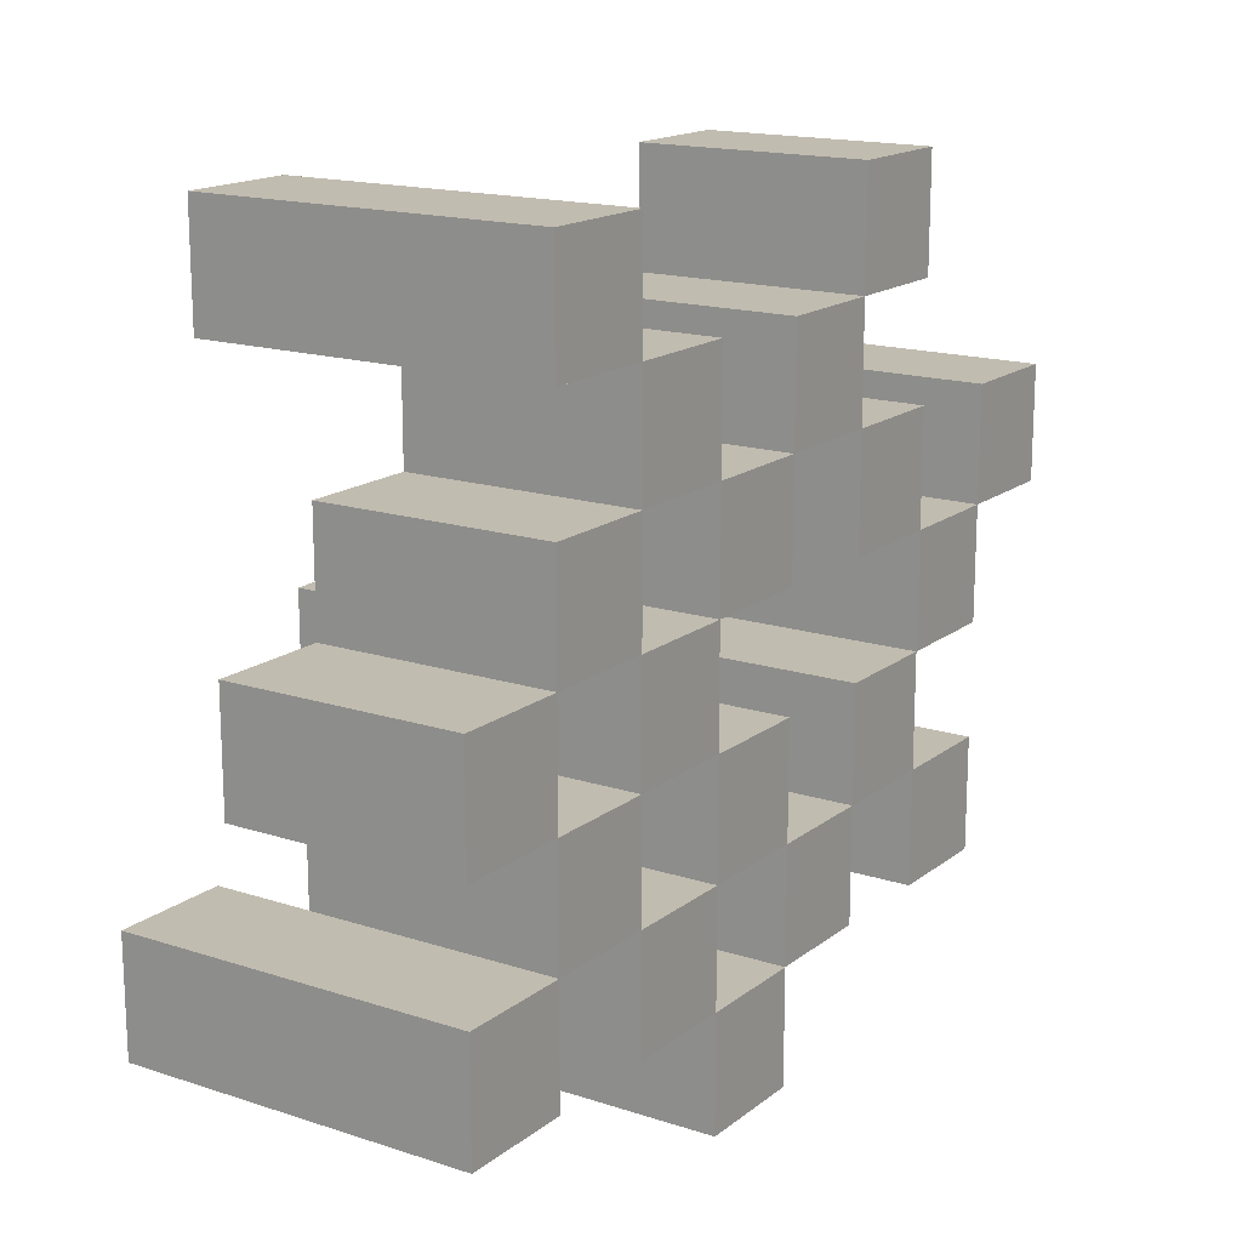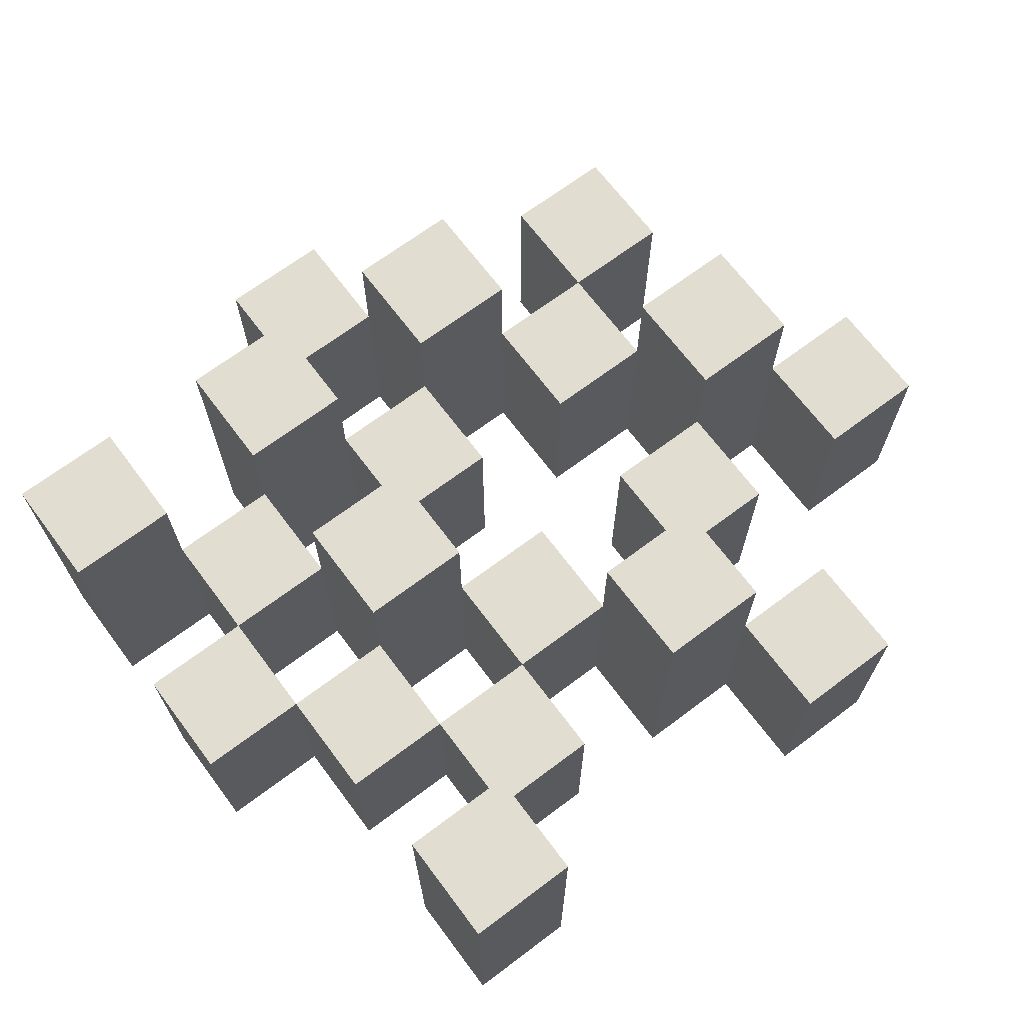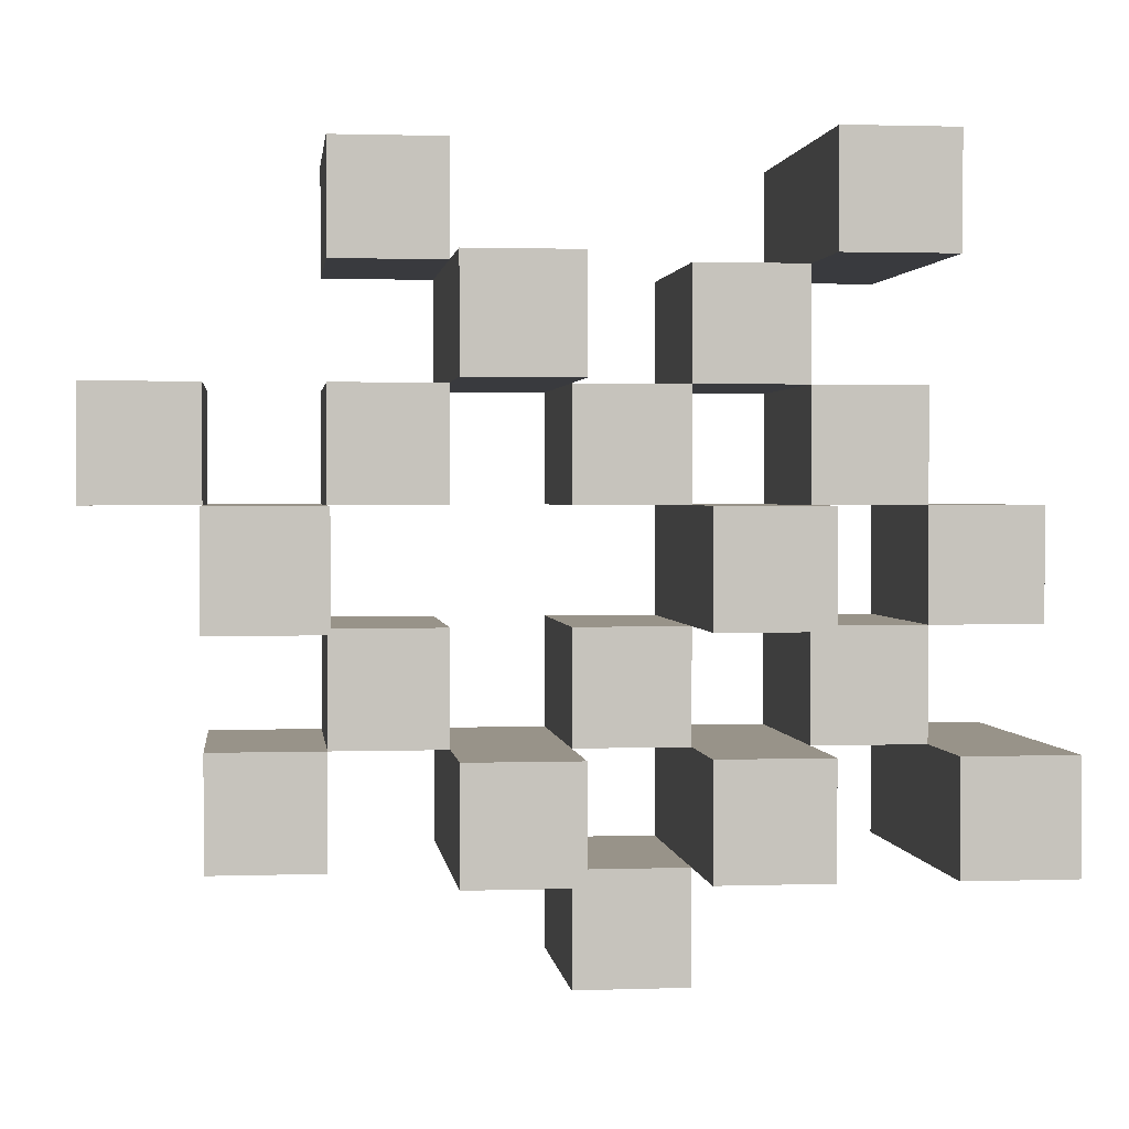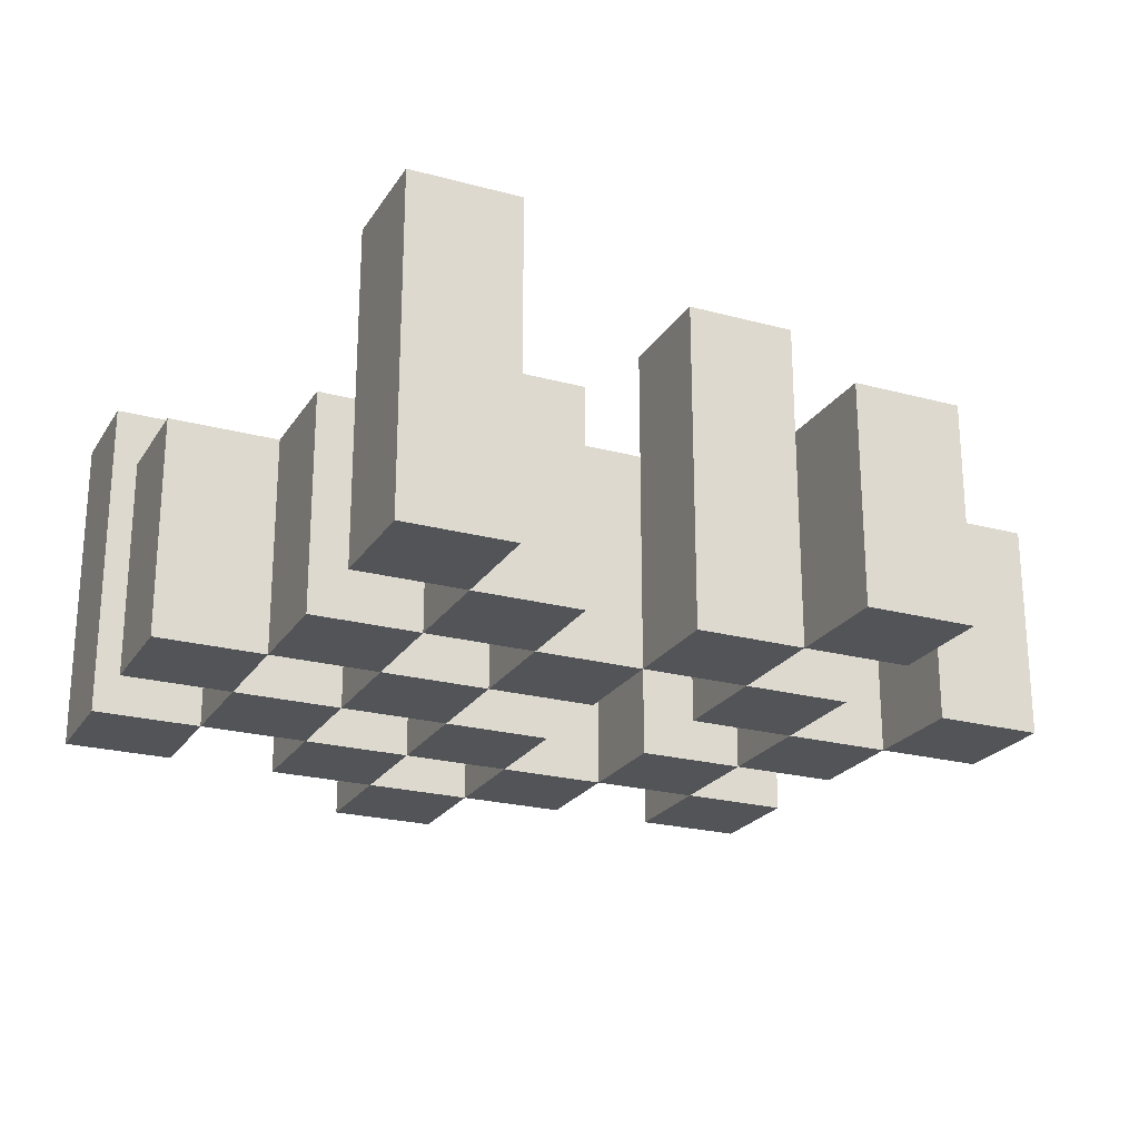
<metadata>
{"format":"obj","ext":"obj","renderer":"f3d","projection":"perspective","resolution":1024,"background":"white","views":[{"elev":16.4,"azim":-56.4,"up":"+Z"},{"elev":68.6,"azim":-36.9,"up":"+Y"},{"elev":1.6,"azim":173.2,"up":"+Z"},{"elev":-23.1,"azim":-24.6,"up":"+Y"}]}
</metadata>
<code>
o
v -11.7 0.9 38.5
v -11.7 0.9 38.4
v -11.7 0.9 38.3
v -11.7 0.9 38.2
v -11.7 1.1 38.5
v -11.7 1.1 38.4
v -11.7 1.2 38.3
v -11.7 1.2 38.2
v -11.6 0.9 38.8
v -11.6 0.9 38.7
v -11.6 0.9 38.6
v -11.6 0.9 38.5
v -11.6 0.9 38.4
v -11.6 0.9 38.3
v -11.6 1.1 38.6
v -11.6 1.1 38.5
v -11.6 1.1 38.4
v -11.6 1.1 38.3
v -11.6 1.2 38.8
v -11.6 1.2 38.7
v -11.5 0.9 38.7
v -11.5 0.9 38.6
v -11.5 0.9 38.5
v -11.5 0.9 38.4
v -11.5 0.9 38.3
v -11.5 0.9 38.2
v -11.5 1.1 38.7
v -11.5 1.1 38.6
v -11.5 1.1 38.5
v -11.5 1.1 38.4
v -11.5 1.1 38.3
v -11.5 1.2 38.5
v -11.5 1.2 38.4
v -11.5 1.2 38.3
v -11.5 1.2 38.2
v -11.4 0.9 38.6
v -11.4 0.9 38.5
v -11.4 0.9 38.4
v -11.4 0.9 38.3
v -11.4 0.9 38.2
v -11.4 0.9 38.1
v -11.4 1.1 38.6
v -11.4 1.1 38.5
v -11.4 1.1 38.4
v -11.4 1.1 38.3
v -11.4 1.1 38.2
v -11.4 1.1 38.1
v -11.3 0.9 38.7
v -11.3 0.9 38.6
v -11.3 0.9 38.3
v -11.3 0.9 38.2
v -11.3 1.1 38.6
v -11.3 1.1 38.3
v -11.3 1.1 38.2
v -11.3 1.2 38.7
v -11.3 1.2 38.6
v -11.3 1.2 38.3
v -11.3 1.2 38.2
v -11.2 0.9 38.8
v -11.2 0.9 38.7
v -11.2 0.9 38.6
v -11.2 0.9 38.5
v -11.2 0.9 38.4
v -11.2 0.9 38.3
v -11.2 1.1 38.8
v -11.2 1.1 38.7
v -11.2 1.1 38.6
v -11.2 1.1 38.5
v -11.2 1.1 38.4
v -11.2 1.1 38.3
v -11.1 0.9 38.5
v -11.1 0.9 38.4
v -11.1 0.9 38.3
v -11.1 0.9 38.2
v -11.1 1.1 38.5
v -11.1 1.1 38.4
v -11.1 1.1 38.3
v -11.1 1.1 38.2
v -11.1 1.2 38.5
v -11.1 1.2 38.4
v -11 0.9 38.6
v -11 0.9 38.5
v -11 1.1 38.6
v -11 1.1 38.5
v -11.6 0.9 38.5
v -11.6 0.9 38.4
v -11.6 0.9 38.3
v -11.6 0.9 38.2
v -11.6 1.1 38.5
v -11.6 1.1 38.4
v -11.6 1.1 38.3
v -11.6 1.2 38.3
v -11.6 1.2 38.2
v -11.5 0.9 38.8
v -11.5 0.9 38.7
v -11.5 0.9 38.6
v -11.5 0.9 38.5
v -11.5 0.9 38.4
v -11.5 0.9 38.3
v -11.5 1.1 38.7
v -11.5 1.1 38.6
v -11.5 1.1 38.5
v -11.5 1.1 38.4
v -11.5 1.1 38.3
v -11.5 1.2 38.8
v -11.5 1.2 38.7
v -11.4 0.9 38.7
v -11.4 0.9 38.6
v -11.4 0.9 38.5
v -11.4 0.9 38.4
v -11.4 0.9 38.3
v -11.4 0.9 38.2
v -11.4 1.1 38.7
v -11.4 1.1 38.6
v -11.4 1.1 38.5
v -11.4 1.1 38.4
v -11.4 1.1 38.3
v -11.4 1.1 38.2
v -11.4 1.2 38.5
v -11.4 1.2 38.4
v -11.4 1.2 38.3
v -11.4 1.2 38.2
v -11.3 0.9 38.6
v -11.3 0.9 38.5
v -11.3 0.9 38.4
v -11.3 0.9 38.3
v -11.3 0.9 38.2
v -11.3 0.9 38.1
v -11.3 1.1 38.6
v -11.3 1.1 38.5
v -11.3 1.1 38.4
v -11.3 1.1 38.3
v -11.3 1.1 38.2
v -11.3 1.1 38.1
v -11.2 0.9 38.7
v -11.2 0.9 38.6
v -11.2 0.9 38.3
v -11.2 0.9 38.2
v -11.2 1.1 38.7
v -11.2 1.1 38.6
v -11.2 1.1 38.3
v -11.2 1.2 38.7
v -11.2 1.2 38.6
v -11.2 1.2 38.3
v -11.2 1.2 38.2
v -11.1 0.9 38.8
v -11.1 0.9 38.7
v -11.1 0.9 38.6
v -11.1 0.9 38.5
v -11.1 0.9 38.4
v -11.1 0.9 38.3
v -11.1 1.1 38.8
v -11.1 1.1 38.7
v -11.1 1.1 38.6
v -11.1 1.1 38.5
v -11.1 1.1 38.4
v -11.1 1.1 38.3
v -11 0.9 38.5
v -11 0.9 38.4
v -11 0.9 38.3
v -11 0.9 38.2
v -11 1.1 38.5
v -11 1.1 38.3
v -11 1.1 38.2
v -11 1.2 38.5
v -11 1.2 38.4
v -10.9 0.9 38.6
v -10.9 0.9 38.5
v -10.9 1.1 38.6
v -10.9 1.1 38.5
v -11.6 0.9 38.8
v -11.6 1.2 38.8
v -11.5 0.9 38.8
v -11.5 1.2 38.8
v -11.2 0.9 38.8
v -11.2 1.1 38.8
v -11.1 0.9 38.8
v -11.1 1.1 38.8
v -11.5 0.9 38.7
v -11.5 1.1 38.7
v -11.4 0.9 38.7
v -11.4 1.1 38.7
v -11.3 0.9 38.7
v -11.3 1.2 38.7
v -11.2 0.9 38.7
v -11.2 1.1 38.7
v -11.2 1.2 38.7
v -11.6 0.9 38.6
v -11.6 1.1 38.6
v -11.5 0.9 38.6
v -11.5 1.1 38.6
v -11.4 0.9 38.6
v -11.4 1.1 38.6
v -11.3 0.9 38.6
v -11.3 1.1 38.6
v -11.2 0.9 38.6
v -11.2 1.1 38.6
v -11.1 0.9 38.6
v -11.1 1.1 38.6
v -11 0.9 38.6
v -11 1.1 38.6
v -10.9 0.9 38.6
v -10.9 1.1 38.6
v -11.7 0.9 38.5
v -11.7 1.1 38.5
v -11.6 0.9 38.5
v -11.6 1.1 38.5
v -11.5 0.9 38.5
v -11.5 1.1 38.5
v -11.5 1.2 38.5
v -11.4 0.9 38.5
v -11.4 1.1 38.5
v -11.4 1.2 38.5
v -11.1 0.9 38.5
v -11.1 1.1 38.5
v -11.1 1.2 38.5
v -11 0.9 38.5
v -11 1.1 38.5
v -11 1.2 38.5
v -11.6 0.9 38.4
v -11.6 1.1 38.4
v -11.5 0.9 38.4
v -11.5 1.1 38.4
v -11.4 0.9 38.4
v -11.4 1.1 38.4
v -11.3 0.9 38.4
v -11.3 1.1 38.4
v -11.2 0.9 38.4
v -11.2 1.1 38.4
v -11.1 0.9 38.4
v -11.1 1.1 38.4
v -11.7 0.9 38.3
v -11.7 1.2 38.3
v -11.6 0.9 38.3
v -11.6 1.1 38.3
v -11.6 1.2 38.3
v -11.5 0.9 38.3
v -11.5 1.1 38.3
v -11.5 1.2 38.3
v -11.4 0.9 38.3
v -11.4 1.1 38.3
v -11.4 1.2 38.3
v -11.3 0.9 38.3
v -11.3 1.1 38.3
v -11.3 1.2 38.3
v -11.2 0.9 38.3
v -11.2 1.1 38.3
v -11.2 1.2 38.3
v -11.1 0.9 38.3
v -11.1 1.1 38.3
v -11 0.9 38.3
v -11 1.1 38.3
v -11.4 0.9 38.2
v -11.4 1.1 38.2
v -11.3 0.9 38.2
v -11.3 1.1 38.2
v -11.6 0.9 38.7
v -11.6 1.2 38.7
v -11.5 0.9 38.7
v -11.5 1.1 38.7
v -11.5 1.2 38.7
v -11.2 0.9 38.7
v -11.2 1.1 38.7
v -11.1 0.9 38.7
v -11.1 1.1 38.7
v -11.5 0.9 38.6
v -11.5 1.1 38.6
v -11.4 0.9 38.6
v -11.4 1.1 38.6
v -11.3 0.9 38.6
v -11.3 1.1 38.6
v -11.3 1.2 38.6
v -11.2 0.9 38.6
v -11.2 1.1 38.6
v -11.2 1.2 38.6
v -11.6 0.9 38.5
v -11.6 1.1 38.5
v -11.5 0.9 38.5
v -11.5 1.1 38.5
v -11.4 0.9 38.5
v -11.4 1.1 38.5
v -11.3 0.9 38.5
v -11.3 1.1 38.5
v -11.2 0.9 38.5
v -11.2 1.1 38.5
v -11.1 0.9 38.5
v -11.1 1.1 38.5
v -11 0.9 38.5
v -11 1.1 38.5
v -10.9 0.9 38.5
v -10.9 1.1 38.5
v -11.7 0.9 38.4
v -11.7 1.1 38.4
v -11.6 0.9 38.4
v -11.6 1.1 38.4
v -11.5 0.9 38.4
v -11.5 1.1 38.4
v -11.5 1.2 38.4
v -11.4 0.9 38.4
v -11.4 1.1 38.4
v -11.4 1.2 38.4
v -11.1 0.9 38.4
v -11.1 1.1 38.4
v -11.1 1.2 38.4
v -11 0.9 38.4
v -11 1.2 38.4
v -11.6 0.9 38.3
v -11.6 1.1 38.3
v -11.5 0.9 38.3
v -11.5 1.1 38.3
v -11.4 0.9 38.3
v -11.4 1.1 38.3
v -11.3 0.9 38.3
v -11.3 1.1 38.3
v -11.2 0.9 38.3
v -11.2 1.1 38.3
v -11.1 0.9 38.3
v -11.1 1.1 38.3
v -11.7 0.9 38.2
v -11.7 1.2 38.2
v -11.6 0.9 38.2
v -11.6 1.2 38.2
v -11.5 0.9 38.2
v -11.5 1.2 38.2
v -11.4 0.9 38.2
v -11.4 1.1 38.2
v -11.4 1.2 38.2
v -11.3 0.9 38.2
v -11.3 1.1 38.2
v -11.3 1.2 38.2
v -11.2 0.9 38.2
v -11.2 1.2 38.2
v -11.1 0.9 38.2
v -11.1 1.1 38.2
v -11 0.9 38.2
v -11 1.1 38.2
v -11.4 0.9 38.1
v -11.4 1.1 38.1
v -11.3 0.9 38.1
v -11.3 1.1 38.1
v -11.6 0.9 38.8
v -11.5 0.9 38.8
v -11.2 0.9 38.8
v -11.1 0.9 38.8
v -11.6 0.9 38.7
v -11.5 0.9 38.7
v -11.4 0.9 38.7
v -11.3 0.9 38.7
v -11.2 0.9 38.7
v -11.1 0.9 38.7
v -11.6 0.9 38.6
v -11.5 0.9 38.6
v -11.4 0.9 38.6
v -11.3 0.9 38.6
v -11.2 0.9 38.6
v -11.1 0.9 38.6
v -11 0.9 38.6
v -10.9 0.9 38.6
v -11.7 0.9 38.5
v -11.6 0.9 38.5
v -11.5 0.9 38.5
v -11.4 0.9 38.5
v -11.3 0.9 38.5
v -11.2 0.9 38.5
v -11.1 0.9 38.5
v -11 0.9 38.5
v -10.9 0.9 38.5
v -11.7 0.9 38.4
v -11.6 0.9 38.4
v -11.5 0.9 38.4
v -11.4 0.9 38.4
v -11.3 0.9 38.4
v -11.2 0.9 38.4
v -11.1 0.9 38.4
v -11 0.9 38.4
v -11.7 0.9 38.3
v -11.6 0.9 38.3
v -11.5 0.9 38.3
v -11.4 0.9 38.3
v -11.3 0.9 38.3
v -11.2 0.9 38.3
v -11.1 0.9 38.3
v -11 0.9 38.3
v -11.7 0.9 38.2
v -11.6 0.9 38.2
v -11.5 0.9 38.2
v -11.4 0.9 38.2
v -11.3 0.9 38.2
v -11.2 0.9 38.2
v -11.1 0.9 38.2
v -11 0.9 38.2
v -11.4 0.9 38.1
v -11.3 0.9 38.1
v -11.2 1.1 38.8
v -11.1 1.1 38.8
v -11.5 1.1 38.7
v -11.4 1.1 38.7
v -11.2 1.1 38.7
v -11.1 1.1 38.7
v -11.6 1.1 38.6
v -11.5 1.1 38.6
v -11.4 1.1 38.6
v -11.3 1.1 38.6
v -11.2 1.1 38.6
v -11.1 1.1 38.6
v -11 1.1 38.6
v -10.9 1.1 38.6
v -11.7 1.1 38.5
v -11.6 1.1 38.5
v -11.5 1.1 38.5
v -11.4 1.1 38.5
v -11.3 1.1 38.5
v -11.2 1.1 38.5
v -11.1 1.1 38.5
v -11 1.1 38.5
v -10.9 1.1 38.5
v -11.7 1.1 38.4
v -11.6 1.1 38.4
v -11.5 1.1 38.4
v -11.4 1.1 38.4
v -11.3 1.1 38.4
v -11.2 1.1 38.4
v -11.1 1.1 38.4
v -11.6 1.1 38.3
v -11.5 1.1 38.3
v -11.4 1.1 38.3
v -11.3 1.1 38.3
v -11.2 1.1 38.3
v -11.1 1.1 38.3
v -11 1.1 38.3
v -11.4 1.1 38.2
v -11.3 1.1 38.2
v -11.1 1.1 38.2
v -11 1.1 38.2
v -11.4 1.1 38.1
v -11.3 1.1 38.1
v -11.6 1.2 38.8
v -11.5 1.2 38.8
v -11.6 1.2 38.7
v -11.5 1.2 38.7
v -11.3 1.2 38.7
v -11.2 1.2 38.7
v -11.3 1.2 38.6
v -11.2 1.2 38.6
v -11.5 1.2 38.5
v -11.4 1.2 38.5
v -11.1 1.2 38.5
v -11 1.2 38.5
v -11.5 1.2 38.4
v -11.4 1.2 38.4
v -11.1 1.2 38.4
v -11 1.2 38.4
v -11.7 1.2 38.3
v -11.6 1.2 38.3
v -11.5 1.2 38.3
v -11.4 1.2 38.3
v -11.3 1.2 38.3
v -11.2 1.2 38.3
v -11.7 1.2 38.2
v -11.6 1.2 38.2
v -11.5 1.2 38.2
v -11.4 1.2 38.2
v -11.3 1.2 38.2
v -11.2 1.2 38.2
f 5 2 1
f 6 2 5
f 7 4 3
f 8 4 7
f 15 12 11
f 16 12 15
f 17 14 13
f 18 14 17
f 19 10 9
f 20 10 19
f 27 22 21
f 28 22 27
f 29 24 23
f 30 24 29
f 31 26 25
f 32 30 29
f 33 30 32
f 34 26 31
f 35 26 34
f 42 37 36
f 43 37 42
f 44 39 38
f 45 39 44
f 46 41 40
f 47 41 46
f 52 49 48
f 53 51 50
f 54 51 53
f 55 52 48
f 56 52 55
f 57 54 53
f 58 54 57
f 65 60 59
f 66 60 65
f 67 62 61
f 68 62 67
f 69 64 63
f 70 64 69
f 75 72 71
f 76 72 75
f 77 74 73
f 78 74 77
f 79 76 75
f 80 76 79
f 83 82 81
f 84 82 83
f 85 86 89
f 89 86 90
f 87 88 91
f 91 88 92
f 92 88 93
f 94 95 100
f 96 97 101
f 101 97 102
f 98 99 103
f 103 99 104
f 94 100 105
f 105 100 106
f 107 108 113
f 113 108 114
f 109 110 115
f 115 110 116
f 111 112 117
f 117 112 118
f 115 116 119
f 119 116 120
f 117 118 121
f 121 118 122
f 123 124 129
f 129 124 130
f 125 126 131
f 131 126 132
f 127 128 133
f 133 128 134
f 135 136 139
f 139 136 140
f 137 138 141
f 139 140 142
f 142 140 143
f 141 138 144
f 144 138 145
f 146 147 152
f 152 147 153
f 148 149 154
f 154 149 155
f 150 151 156
f 156 151 157
f 158 159 162
f 160 161 163
f 163 161 164
f 162 159 165
f 165 159 166
f 167 168 169
f 169 168 170
f 173 172 171
f 174 172 173
f 177 176 175
f 178 176 177
f 181 180 179
f 182 180 181
f 185 184 183
f 186 184 185
f 187 184 186
f 190 189 188
f 191 189 190
f 194 193 192
f 195 193 194
f 198 197 196
f 199 197 198
f 202 201 200
f 203 201 202
f 206 205 204
f 207 205 206
f 211 209 208
f 211 210 209
f 212 210 211
f 213 210 212
f 217 215 214
f 217 216 215
f 218 216 217
f 219 216 218
f 222 221 220
f 223 221 222
f 226 225 224
f 227 225 226
f 230 229 228
f 231 229 230
f 234 233 232
f 235 233 234
f 236 233 235
f 240 238 237
f 240 239 238
f 241 239 240
f 242 239 241
f 246 244 243
f 246 245 244
f 247 245 246
f 248 245 247
f 251 250 249
f 252 250 251
f 255 254 253
f 256 254 255
f 257 258 259
f 259 258 260
f 260 258 261
f 262 263 264
f 264 263 265
f 266 267 268
f 268 267 269
f 270 271 273
f 271 272 273
f 273 272 274
f 274 272 275
f 276 277 278
f 278 277 279
f 280 281 282
f 282 281 283
f 284 285 286
f 286 285 287
f 288 289 290
f 290 289 291
f 292 293 294
f 294 293 295
f 296 297 299
f 297 298 299
f 299 298 300
f 300 298 301
f 302 303 305
f 303 304 305
f 305 304 306
f 307 308 309
f 309 308 310
f 311 312 313
f 313 312 314
f 315 316 317
f 317 316 318
f 319 320 321
f 321 320 322
f 323 324 325
f 325 324 326
f 326 324 327
f 328 329 331
f 329 330 331
f 331 330 332
f 333 334 335
f 335 334 336
f 337 338 339
f 339 338 340
f 345 342 341
f 346 342 345
f 349 344 343
f 350 344 349
f 352 347 346
f 353 347 352
f 354 349 348
f 355 349 354
f 360 352 351
f 361 352 360
f 362 354 353
f 363 354 362
f 364 356 355
f 365 356 364
f 366 358 357
f 367 358 366
f 368 360 359
f 369 360 368
f 370 362 361
f 371 362 370
f 374 366 365
f 375 366 374
f 377 370 369
f 378 370 377
f 379 372 371
f 380 372 379
f 381 374 373
f 382 374 381
f 384 377 376
f 385 377 384
f 386 379 378
f 387 379 386
f 388 381 380
f 389 381 388
f 390 383 382
f 391 383 390
f 392 388 387
f 393 388 392
f 394 395 398
f 398 395 399
f 396 397 401
f 401 397 402
f 400 401 409
f 409 401 410
f 402 403 411
f 411 403 412
f 404 405 413
f 413 405 414
f 406 407 415
f 415 407 416
f 408 409 417
f 417 409 418
f 418 419 424
f 424 419 425
f 420 421 426
f 426 421 427
f 422 423 428
f 428 423 429
f 429 430 433
f 433 430 434
f 431 432 435
f 435 432 436
f 437 438 439
f 439 438 440
f 441 442 443
f 443 442 444
f 445 446 449
f 449 446 450
f 447 448 451
f 451 448 452
f 453 454 459
f 459 454 460
f 455 456 461
f 461 456 462
f 457 458 463
f 463 458 464

</code>
